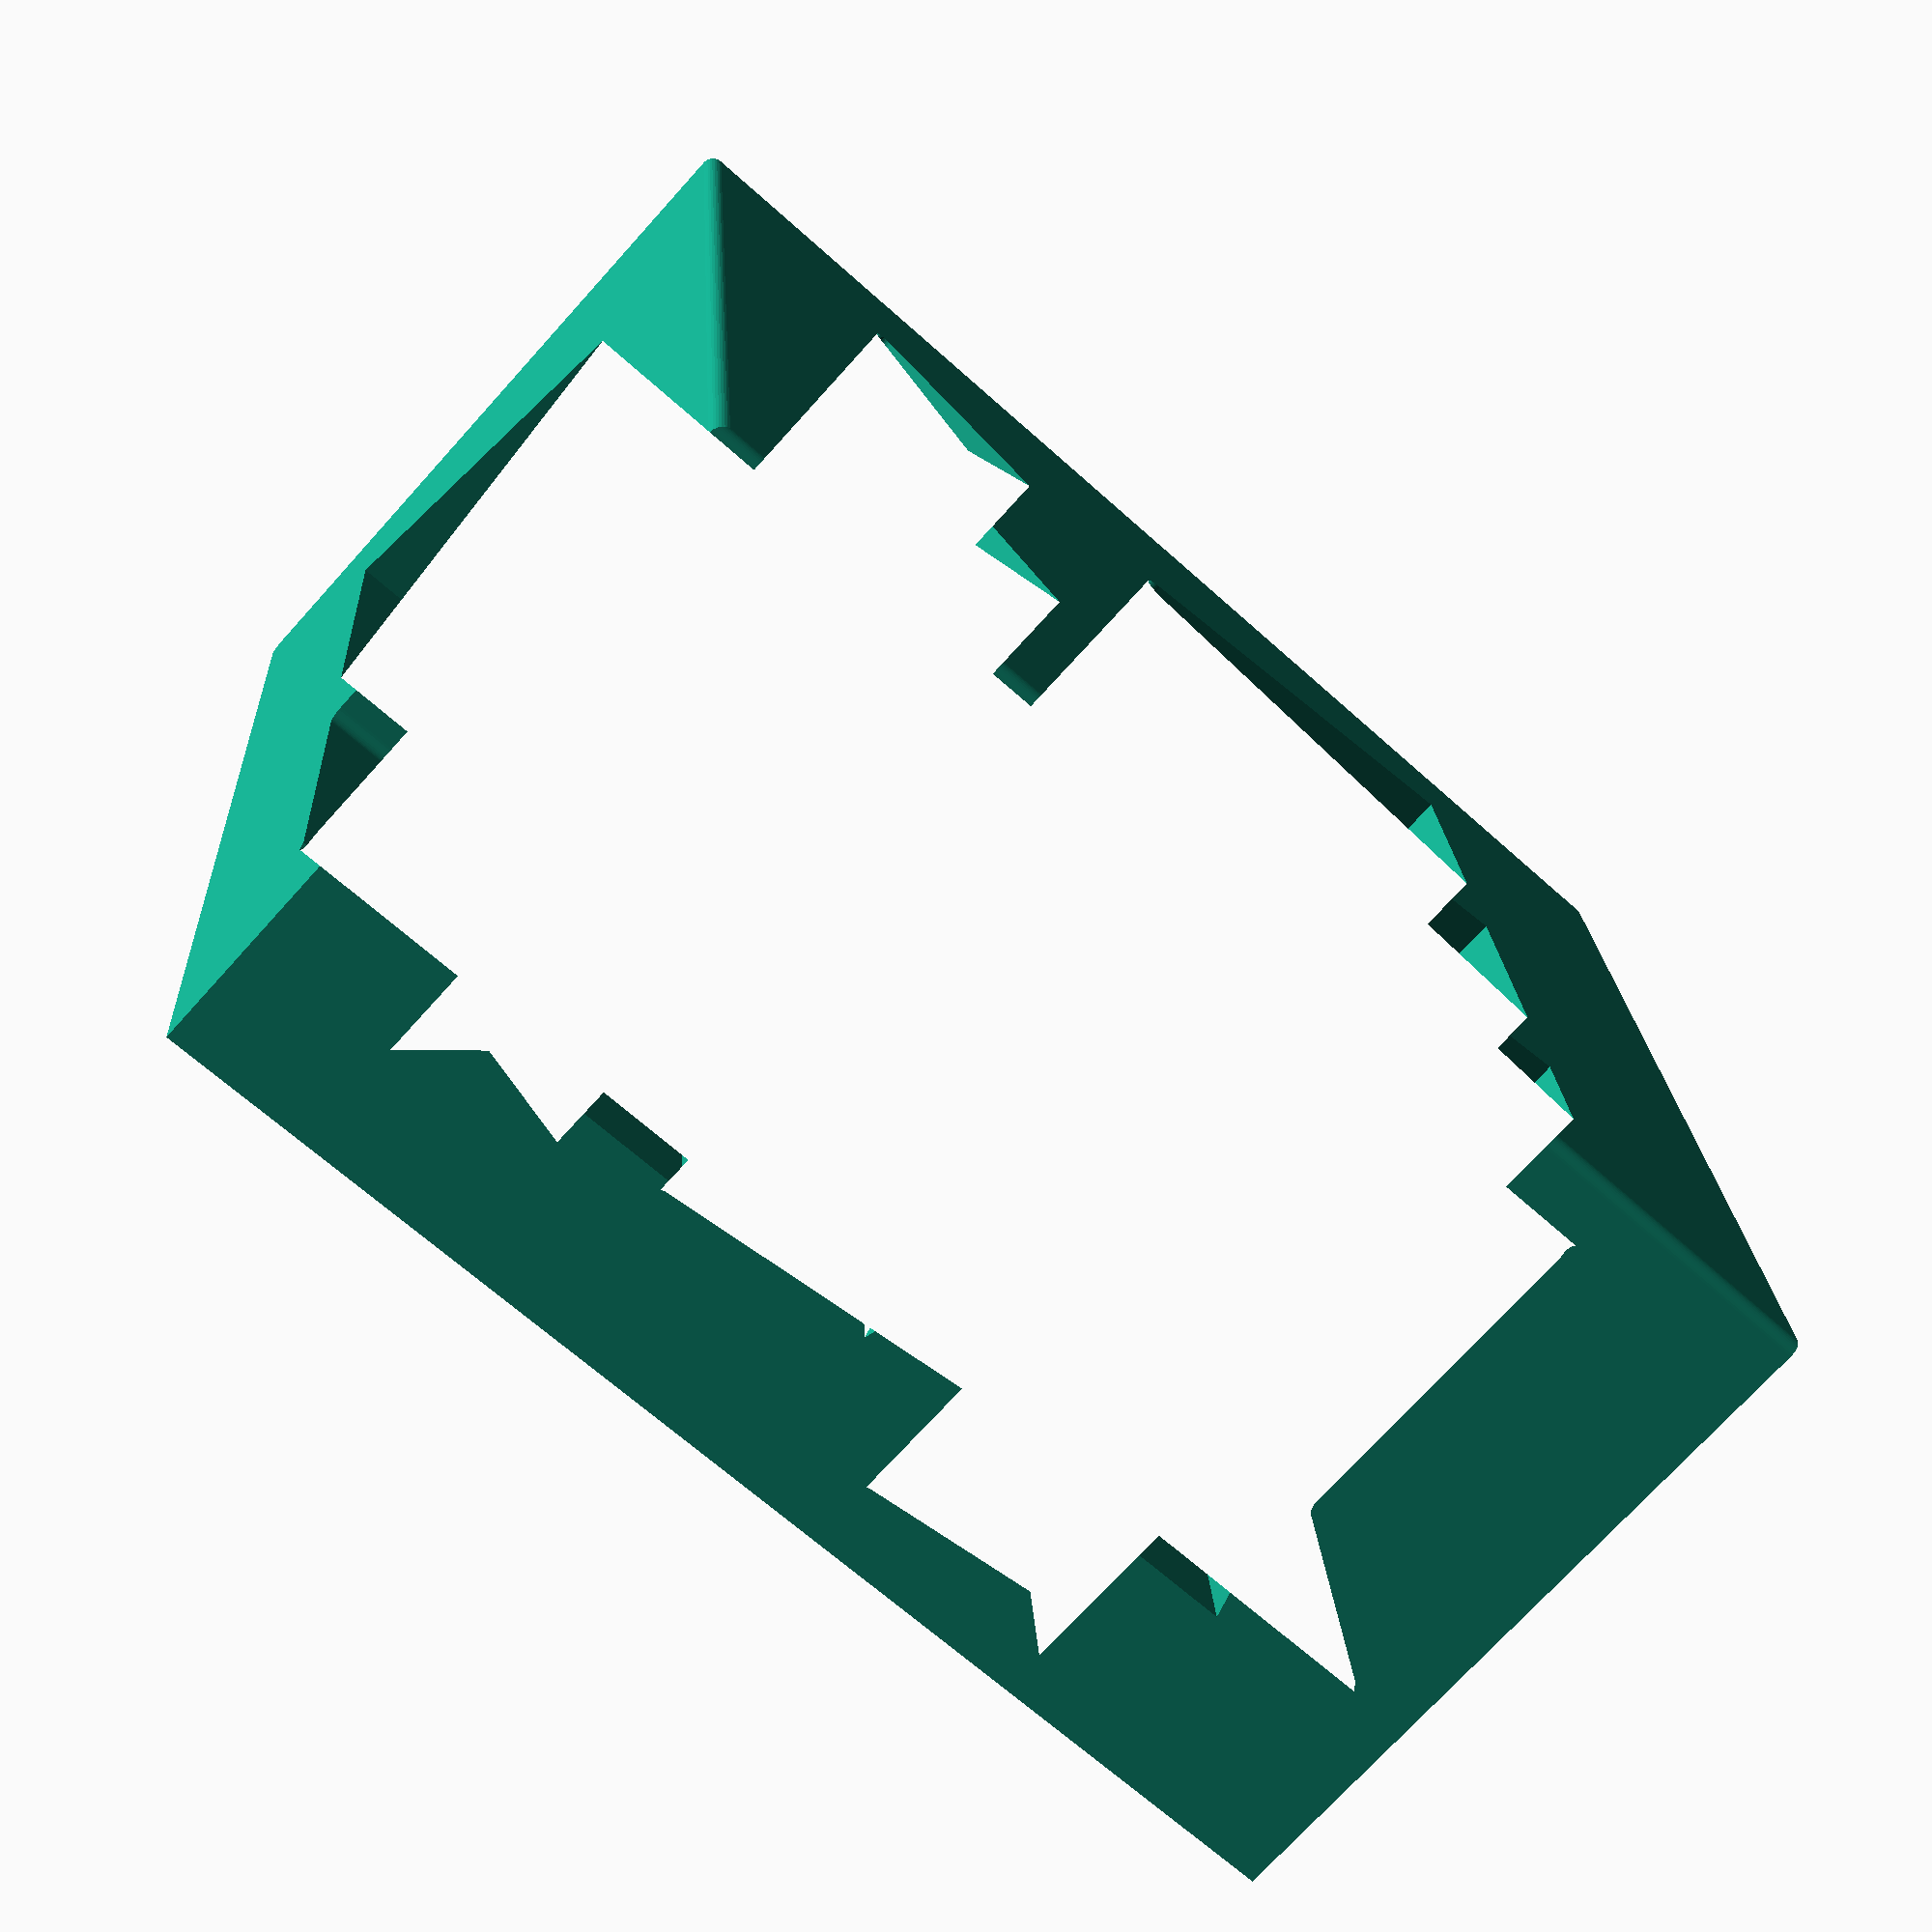
<openscad>
// Generated by Parametrix
ca_myPartJ_face1_000 = [ [ 0.0000, 0.0000 ],[ 890.0000, 0.0000 ],[ 891.9509, 0.1921 ],[ 893.8268, 0.7612 ],[ 895.5557, 1.6853 ],[ 897.0711, 2.9289 ],[ 898.3147, 4.4443 ],[ 899.2388, 6.1732 ],[ 899.8079, 8.0491 ],[ 900.0000, 10.0000 ],[ 900.0000, 560.0000 ],[ 10.0000, 560.0000 ],[ 8.2635, 559.8481 ],[ 6.5798, 559.3969 ],[ 5.0000, 558.6603 ],[ 3.5721, 557.6604 ],[ 2.3396, 556.4279 ],[ 1.3397, 555.0000 ],[ 0.6031, 553.4202 ],[ 0.1519, 551.7365 ],[ 0.0000, 550.0000 ],[ 0.0000, 0.0000 ] ];
cb_myPartJ_face1_000 = [  0, 1, 2, 3, 4, 5, 6, 7, 8, 9, 10, 11, 12, 13, 14, 15, 16, 17, 18, 19, 20, 21 ];
ca_myPartJ_face1_001 = [ [ 114.1421, 130.0000 ],[ 390.0000, 130.0000 ],[ 391.9509, 130.1921 ],[ 393.8268, 130.7612 ],[ 395.5557, 131.6853 ],[ 397.0711, 132.9289 ],[ 398.3147, 134.4443 ],[ 399.2388, 136.1732 ],[ 399.8079, 138.0491 ],[ 400.0000, 140.0000 ],[ 400.0000, 415.8579 ],[ 401.2436, 417.3732 ],[ 402.1677, 419.1021 ],[ 402.7368, 420.9780 ],[ 402.9289, 422.9289 ],[ 402.7368, 424.8798 ],[ 402.1677, 426.7558 ],[ 401.2436, 428.4846 ],[ 400.0000, 430.0000 ],[ 398.4846, 431.2436 ],[ 396.7558, 432.1677 ],[ 394.8798, 432.7368 ],[ 392.9289, 432.9289 ],[ 390.9780, 432.7368 ],[ 389.1021, 432.1677 ],[ 387.3732, 431.2436 ],[ 385.8579, 430.0000 ],[ 110.0000, 430.0000 ],[ 108.0491, 429.8079 ],[ 106.1732, 429.2388 ],[ 104.4443, 428.3147 ],[ 102.9289, 427.0711 ],[ 101.6853, 425.5557 ],[ 100.7612, 423.8268 ],[ 100.1921, 421.9509 ],[ 100.0000, 420.0000 ],[ 100.0000, 144.1421 ],[ 98.7564, 142.6268 ],[ 97.8323, 140.8979 ],[ 97.2632, 139.0220 ],[ 97.0711, 137.0711 ],[ 97.2632, 135.1202 ],[ 97.8323, 133.2442 ],[ 98.7564, 131.5154 ],[ 100.0000, 130.0000 ],[ 101.5154, 128.7564 ],[ 103.2442, 127.8323 ],[ 105.1202, 127.2632 ],[ 107.0711, 127.0711 ],[ 109.0220, 127.2632 ],[ 110.8979, 127.8323 ],[ 112.6268, 128.7564 ],[ 114.1421, 130.0000 ] ];
cb_myPartJ_face1_001 = [  22, 23, 24, 25, 26, 27, 28, 29, 30, 31, 32, 33, 34, 35, 36, 37, 38, 39, 40, 41, 42, 43, 44, 45, 46, 47, 48, 49, 50, 51, 52, 53, 54, 55, 56, 57, 58, 59, 60, 61, 62, 63, 64, 65, 66, 67, 68, 69, 70, 71, 72, 73, 74 ];
ca_myPartJ_face1_002 = [ [ 500.0000, 130.0000 ],[ 800.0000, 130.0000 ],[ 650.0000, 430.0000 ],[ 500.0000, 130.0000 ] ];
cb_myPartJ_face1_002 = [  75, 76, 77, 78 ];
a_myPartJ_face1 = concat(ca_myPartJ_face1_000, ca_myPartJ_face1_001, ca_myPartJ_face1_002);
b_myPartJ_face1 = [cb_myPartJ_face1_000, cb_myPartJ_face1_001, cb_myPartJ_face1_002];
ca_myPartJ_face2_000 = [ [ 0.0000, 0.0000 ],[ 900.0000, 0.0000 ],[ 900.0000, 1000.0000 ],[ 0.0000, 1000.0000 ],[ 0.0000, 0.0000 ] ];
cb_myPartJ_face2_000 = [  0, 1, 2, 3, 4 ];
ca_myPartJ_face2_001 = [ [ 100.0000, 200.0000 ],[ 200.0000, 200.0000 ],[ 159.7014, 361.1943 ],[ 159.0713, 362.9774 ],[ 158.1167, 364.6100 ],[ 156.8719, 366.0337 ],[ 155.3812, 367.1976 ],[ 153.6981, 368.0600 ],[ 151.8827, 368.5901 ],[ 150.0000, 368.7689 ],[ 148.1173, 368.5901 ],[ 146.3019, 368.0600 ],[ 144.6188, 367.1976 ],[ 143.1281, 366.0337 ],[ 141.8833, 364.6100 ],[ 140.9287, 362.9774 ],[ 140.2986, 361.1943 ],[ 100.0000, 200.0000 ] ];
cb_myPartJ_face2_001 = [  5, 6, 7, 8, 9, 10, 11, 12, 13, 14, 15, 16, 17, 18, 19, 20, 21, 22 ];
ca_myPartJ_face2_002 = [ [ 300.0000, 200.0000 ],[ 500.0000, 200.0000 ],[ 409.7014, 561.1943 ],[ 409.0713, 562.9774 ],[ 408.1167, 564.6100 ],[ 406.8719, 566.0337 ],[ 405.3812, 567.1976 ],[ 403.6981, 568.0600 ],[ 401.8827, 568.5901 ],[ 400.0000, 568.7689 ],[ 398.1173, 568.5901 ],[ 396.3019, 568.0600 ],[ 394.6188, 567.1976 ],[ 393.1281, 566.0337 ],[ 391.8833, 564.6100 ],[ 390.9287, 562.9774 ],[ 390.2986, 561.1943 ],[ 300.0000, 200.0000 ] ];
cb_myPartJ_face2_002 = [  23, 24, 25, 26, 27, 28, 29, 30, 31, 32, 33, 34, 35, 36, 37, 38, 39, 40 ];
ca_myPartJ_face2_003 = [ [ 600.0000, 200.0000 ],[ 800.0000, 200.0000 ],[ 719.4029, 522.3886 ],[ 718.8337, 524.2677 ],[ 718.0831, 526.0819 ],[ 717.1582, 527.8138 ],[ 716.0680, 529.4467 ],[ 714.8229, 530.9648 ],[ 713.4350, 532.3535 ],[ 711.9175, 533.5994 ],[ 710.2853, 534.6905 ],[ 708.5539, 535.6164 ],[ 706.7400, 536.3680 ],[ 704.8612, 536.9381 ],[ 702.9356, 537.3213 ],[ 700.9817, 537.5138 ],[ 699.0183, 537.5138 ],[ 697.0644, 537.3213 ],[ 695.1388, 536.9381 ],[ 693.2600, 536.3680 ],[ 691.4461, 535.6164 ],[ 689.7147, 534.6905 ],[ 688.0825, 533.5994 ],[ 686.5650, 532.3535 ],[ 685.1771, 530.9648 ],[ 683.9320, 529.4467 ],[ 682.8418, 527.8138 ],[ 681.9169, 526.0819 ],[ 681.1663, 524.2677 ],[ 680.5971, 522.3886 ],[ 600.0000, 200.0000 ] ];
cb_myPartJ_face2_003 = [  41, 42, 43, 44, 45, 46, 47, 48, 49, 50, 51, 52, 53, 54, 55, 56, 57, 58, 59, 60, 61, 62, 63, 64, 65, 66, 67, 68, 69, 70, 71 ];
ca_myPartJ_face2_004 = [ [ 339.8638, 669.4622 ],[ 410.5745, 740.1729 ],[ 268.0975, 825.6591 ],[ 266.3911, 826.4744 ],[ 264.5617, 826.9539 ],[ 262.6747, 827.0803 ],[ 260.7977, 826.8492 ],[ 258.9978, 826.2689 ],[ 257.3392, 825.3601 ],[ 255.8815, 824.1552 ],[ 254.6767, 822.6975 ],[ 253.7678, 821.0390 ],[ 253.1875, 819.2390 ],[ 252.9564, 817.3620 ],[ 253.0829, 815.4751 ],[ 253.5623, 813.6456 ],[ 254.3776, 811.9392 ],[ 339.8638, 669.4622 ] ];
cb_myPartJ_face2_004 = [  72, 73, 74, 75, 76, 77, 78, 79, 80, 81, 82, 83, 84, 85, 86, 87, 88, 89 ];
ca_myPartJ_face2_005 = [ [ 598.4425, 740.1729 ],[ 669.1532, 669.4622 ],[ 754.6393, 811.9392 ],[ 755.4547, 813.6456 ],[ 755.9341, 815.4751 ],[ 756.0606, 817.3620 ],[ 755.8295, 819.2390 ],[ 755.2492, 821.0390 ],[ 754.3403, 822.6975 ],[ 753.1355, 824.1552 ],[ 751.6777, 825.3601 ],[ 750.0192, 826.2689 ],[ 748.2193, 826.8492 ],[ 746.3423, 827.0803 ],[ 744.4553, 826.9539 ],[ 742.6259, 826.4744 ],[ 740.9195, 825.6591 ],[ 598.4425, 740.1729 ] ];
cb_myPartJ_face2_005 = [  90, 91, 92, 93, 94, 95, 96, 97, 98, 99, 100, 101, 102, 103, 104, 105, 106, 107 ];
a_myPartJ_face2 = concat(ca_myPartJ_face2_000, ca_myPartJ_face2_001, ca_myPartJ_face2_002, ca_myPartJ_face2_003, ca_myPartJ_face2_004, ca_myPartJ_face2_005);
b_myPartJ_face2 = [cb_myPartJ_face2_000, cb_myPartJ_face2_001, cb_myPartJ_face2_002, cb_myPartJ_face2_003, cb_myPartJ_face2_004, cb_myPartJ_face2_005];
ca_myPartJ_face3_000 = [ [ 0.0000, 0.0000 ],[ 1000.0000, -0.0000 ],[ 1000.0000, 550.0000 ],[ 999.8079, 551.9509 ],[ 999.2388, 553.8268 ],[ 998.3147, 555.5557 ],[ 997.0711, 557.0711 ],[ 995.5557, 558.3147 ],[ 993.8268, 559.2388 ],[ 991.9509, 559.8079 ],[ 990.0000, 560.0000 ],[ 0.0000, 560.0000 ],[ 0.0000, 0.0000 ] ];
cb_myPartJ_face3_000 = [  0, 1, 2, 3, 4, 5, 6, 7, 8, 9, 10, 11, 12 ];
ca_myPartJ_face3_001 = [ [ 166.6667, 140.0000 ],[ 333.3333, 140.0000 ],[ 250.0000, 420.0000 ],[ 166.6667, 140.0000 ] ];
cb_myPartJ_face3_001 = [  13, 14, 15, 16 ];
ca_myPartJ_face3_002 = [ [ 583.3333, 420.0000 ],[ 416.6667, 420.0000 ],[ 500.0000, 140.0000 ],[ 583.3333, 420.0000 ] ];
cb_myPartJ_face3_002 = [  17, 18, 19, 20 ];
ca_myPartJ_face3_003 = [ [ 666.6667, 140.0000 ],[ 833.3333, 140.0000 ],[ 750.0000, 420.0000 ],[ 666.6667, 140.0000 ] ];
cb_myPartJ_face3_003 = [  21, 22, 23, 24 ];
a_myPartJ_face3 = concat(ca_myPartJ_face3_000, ca_myPartJ_face3_001, ca_myPartJ_face3_002, ca_myPartJ_face3_003);
b_myPartJ_face3 = [cb_myPartJ_face3_000, cb_myPartJ_face3_001, cb_myPartJ_face3_002, cb_myPartJ_face3_003];

module subpax_myPartJ_1 () {
	translate( [ 0, 0, 0 ])
		rotate( [ 0, 0, 0 ])
			   linear_extrude(height = 1000) polygon(a_myPartJ_face1, b_myPartJ_face1);
}

module subpax_myPartJ_2 () {
	translate( [ 0, 0, 1000 ])
		rotate( [ -90, 0, 0 ])
			   linear_extrude(height = 560) polygon(a_myPartJ_face2, b_myPartJ_face2);
}

module subpax_myPartJ_3 () {
	translate( [ 0, 0, 1000 ])
		rotate( [ 0, 90, 0 ])
			   linear_extrude(height = 900) polygon(a_myPartJ_face3, b_myPartJ_face3);
}

module pax_myPartJ () {
	intersection () {
		subpax_myPartJ_1();
subpax_myPartJ_2();
subpax_myPartJ_3();
	}
}

pax_myPartJ();

</openscad>
<views>
elev=66.2 azim=274.6 roll=227.8 proj=p view=solid
</views>
